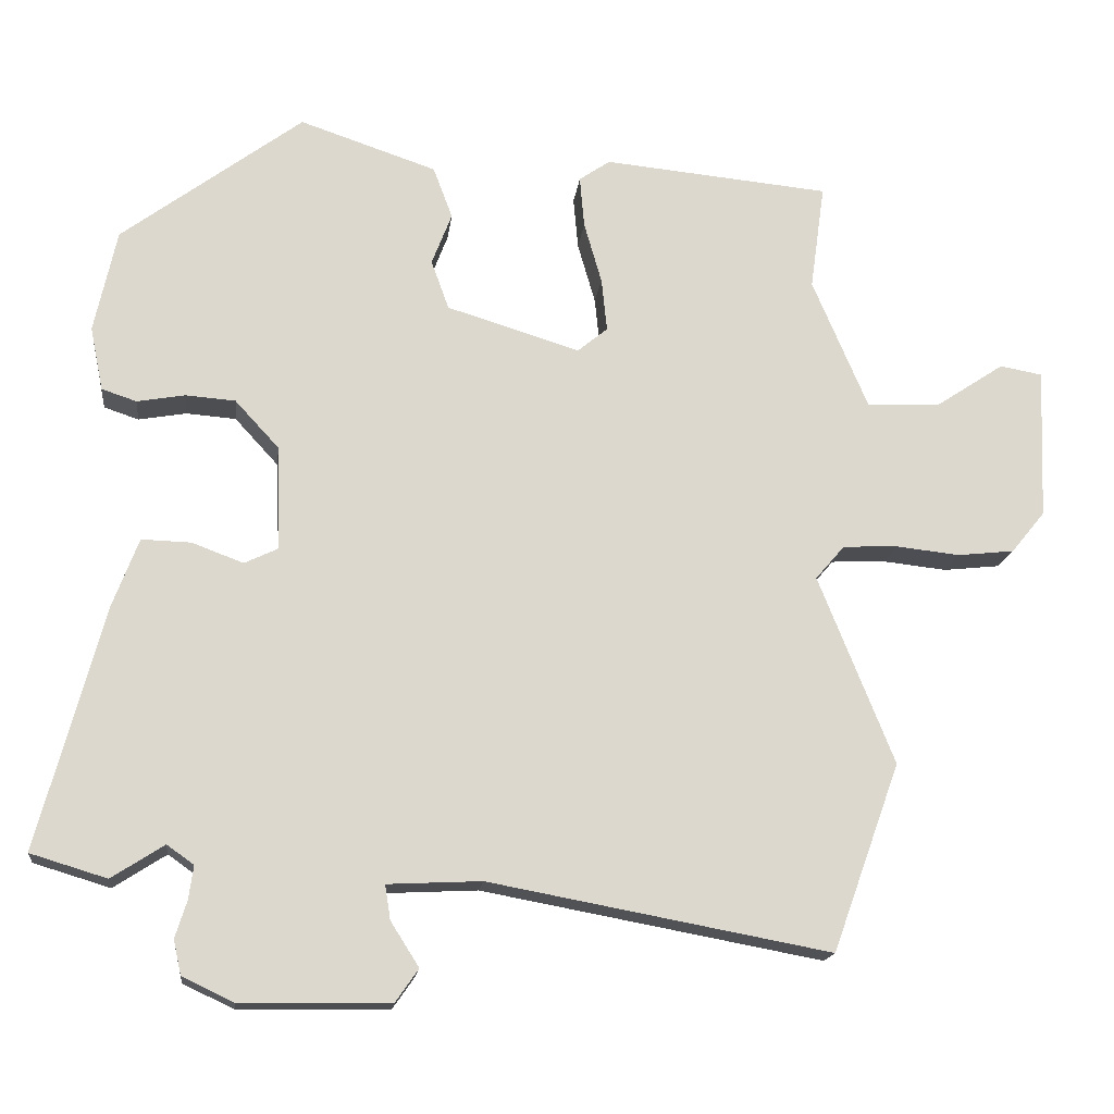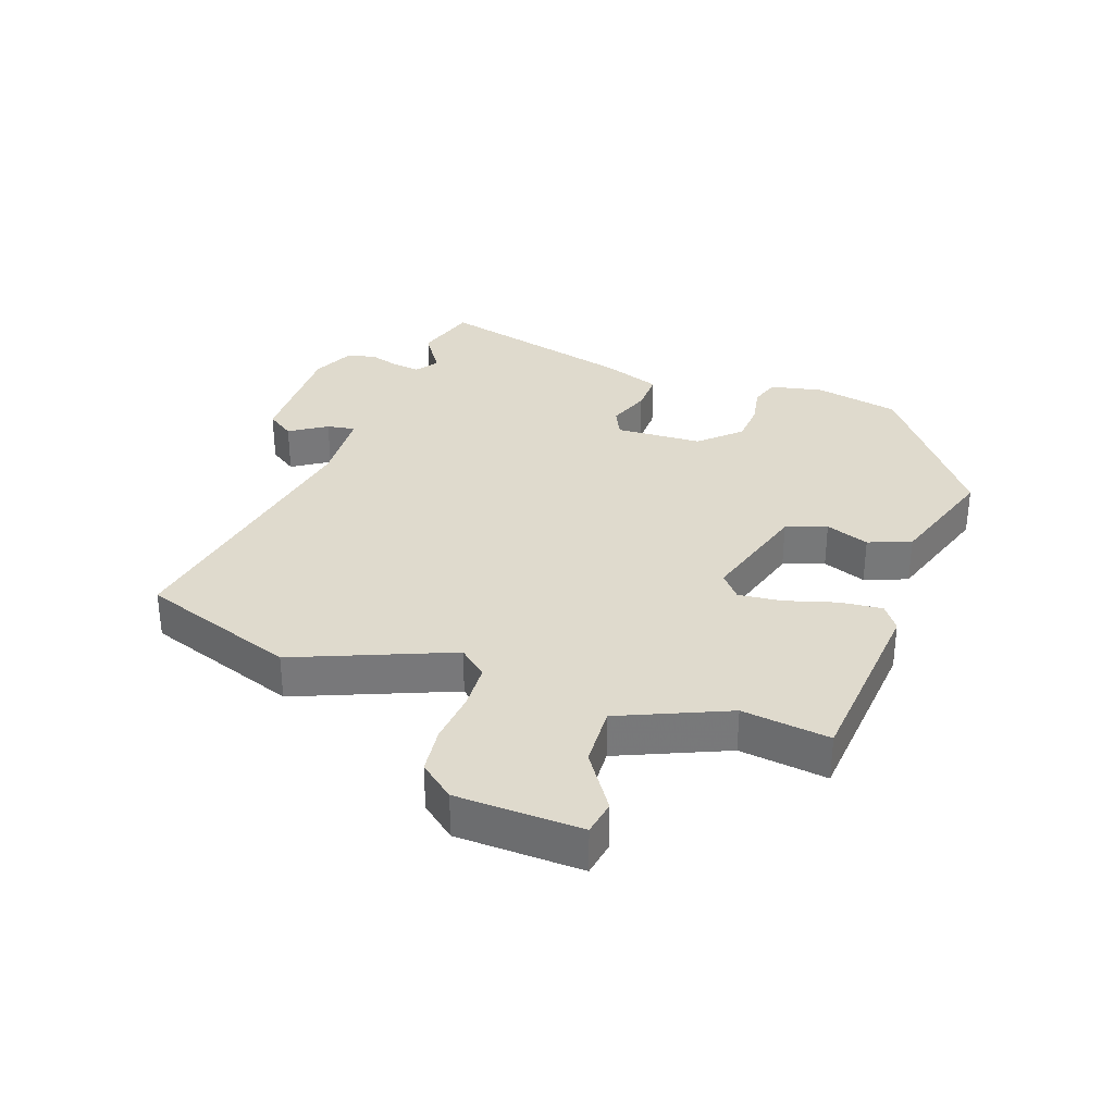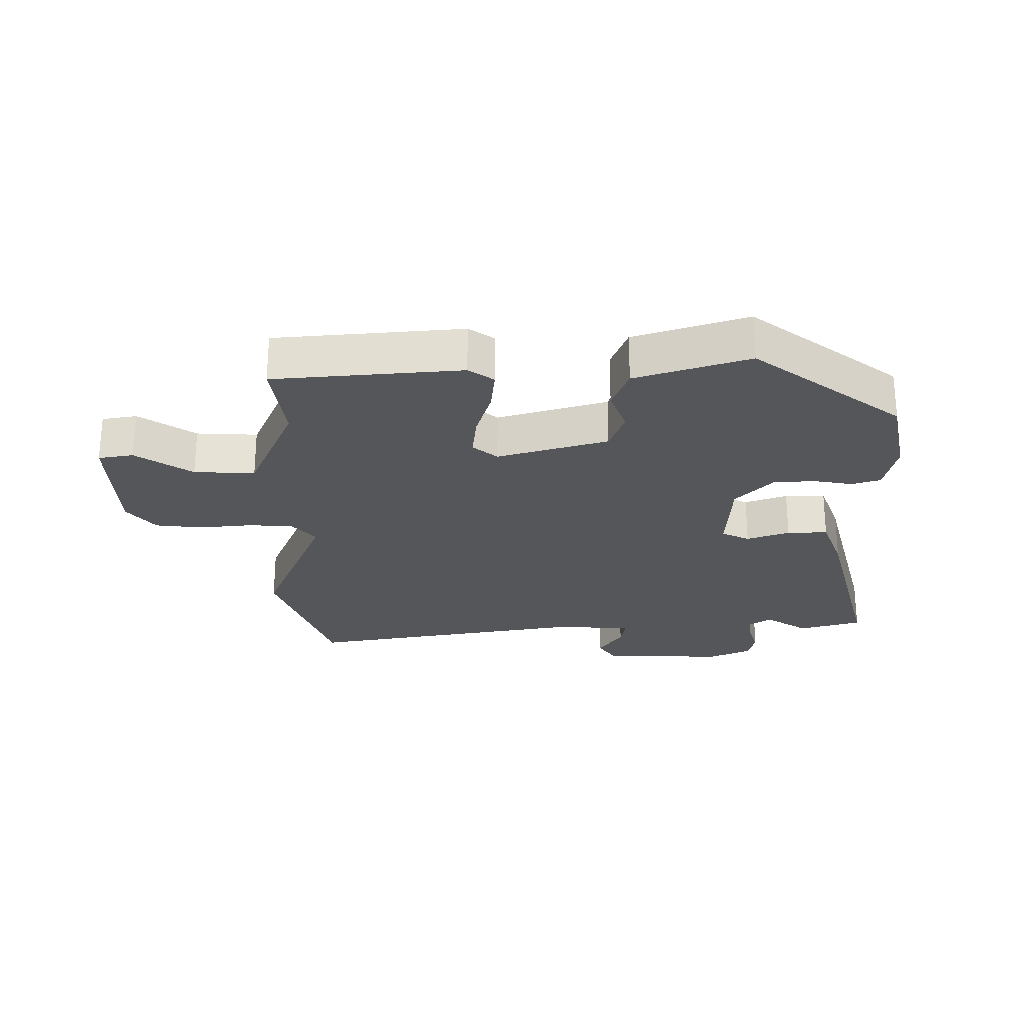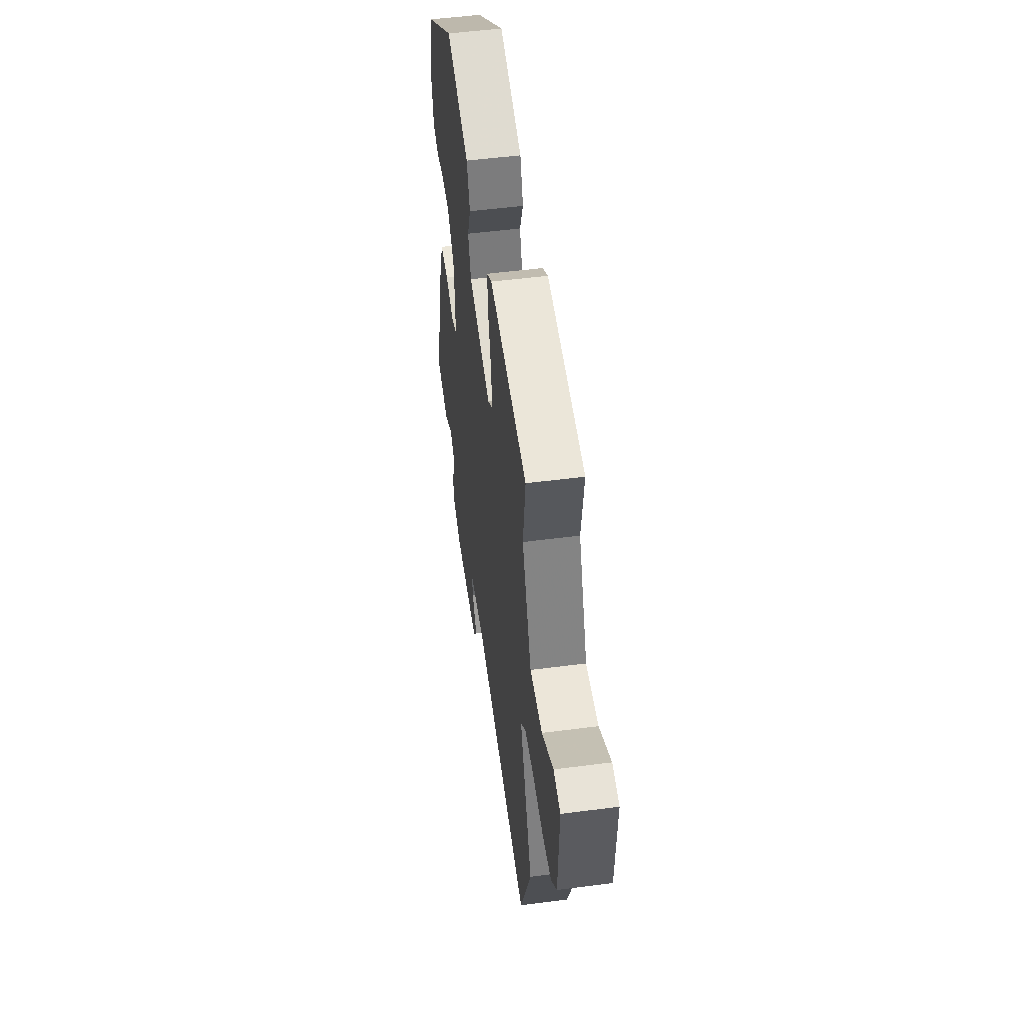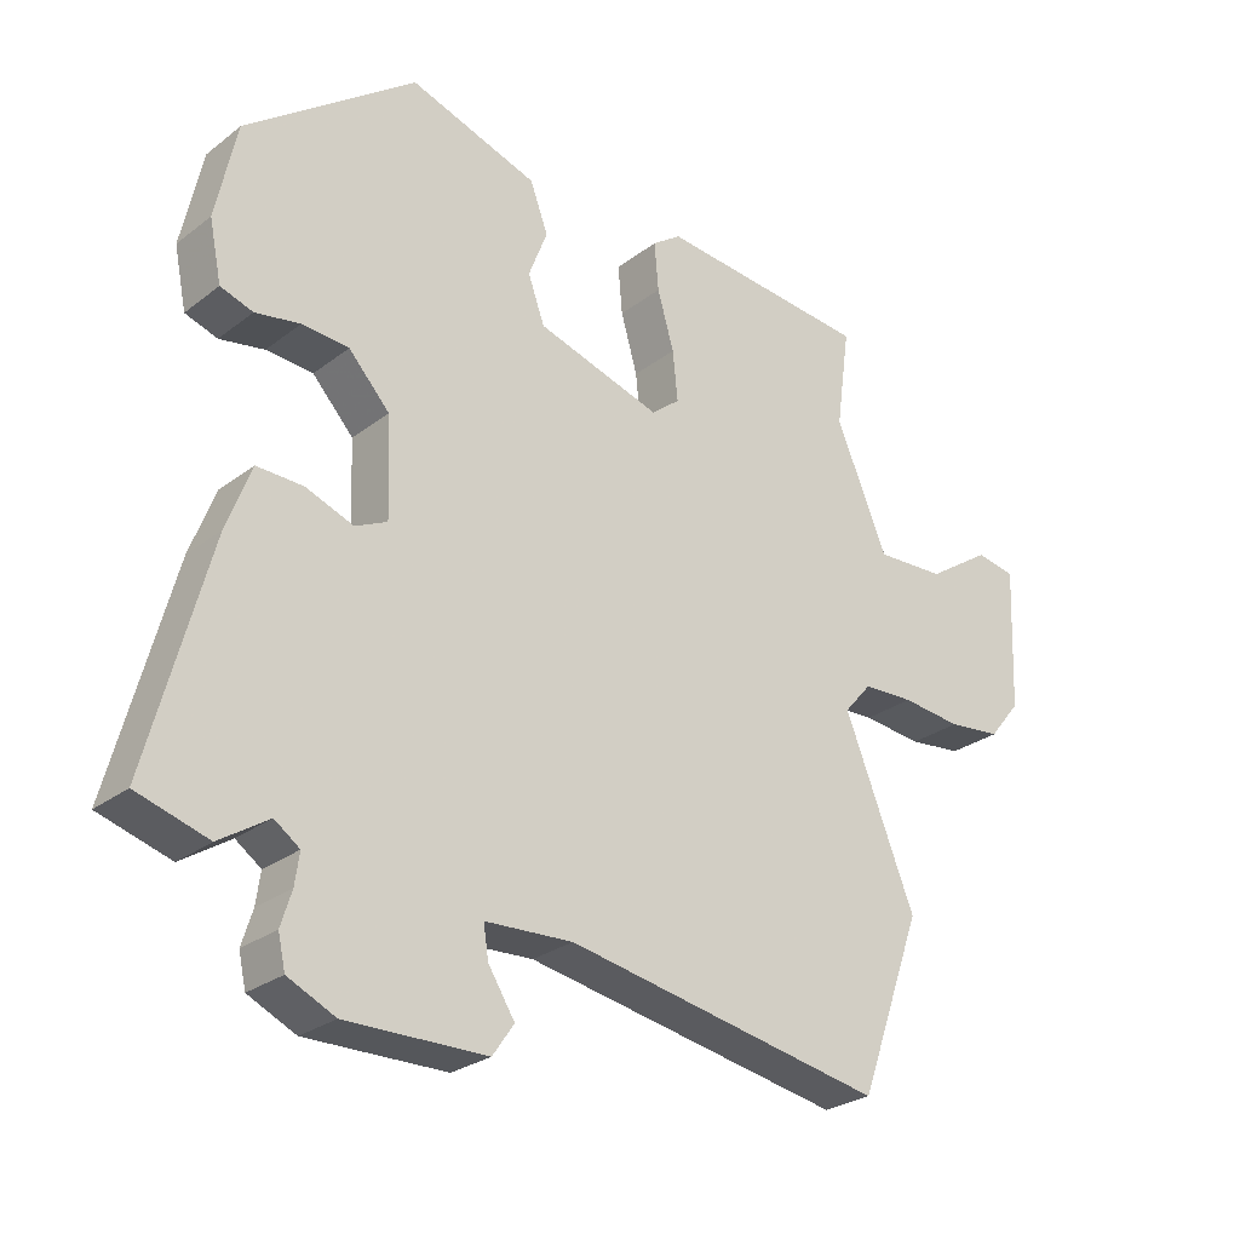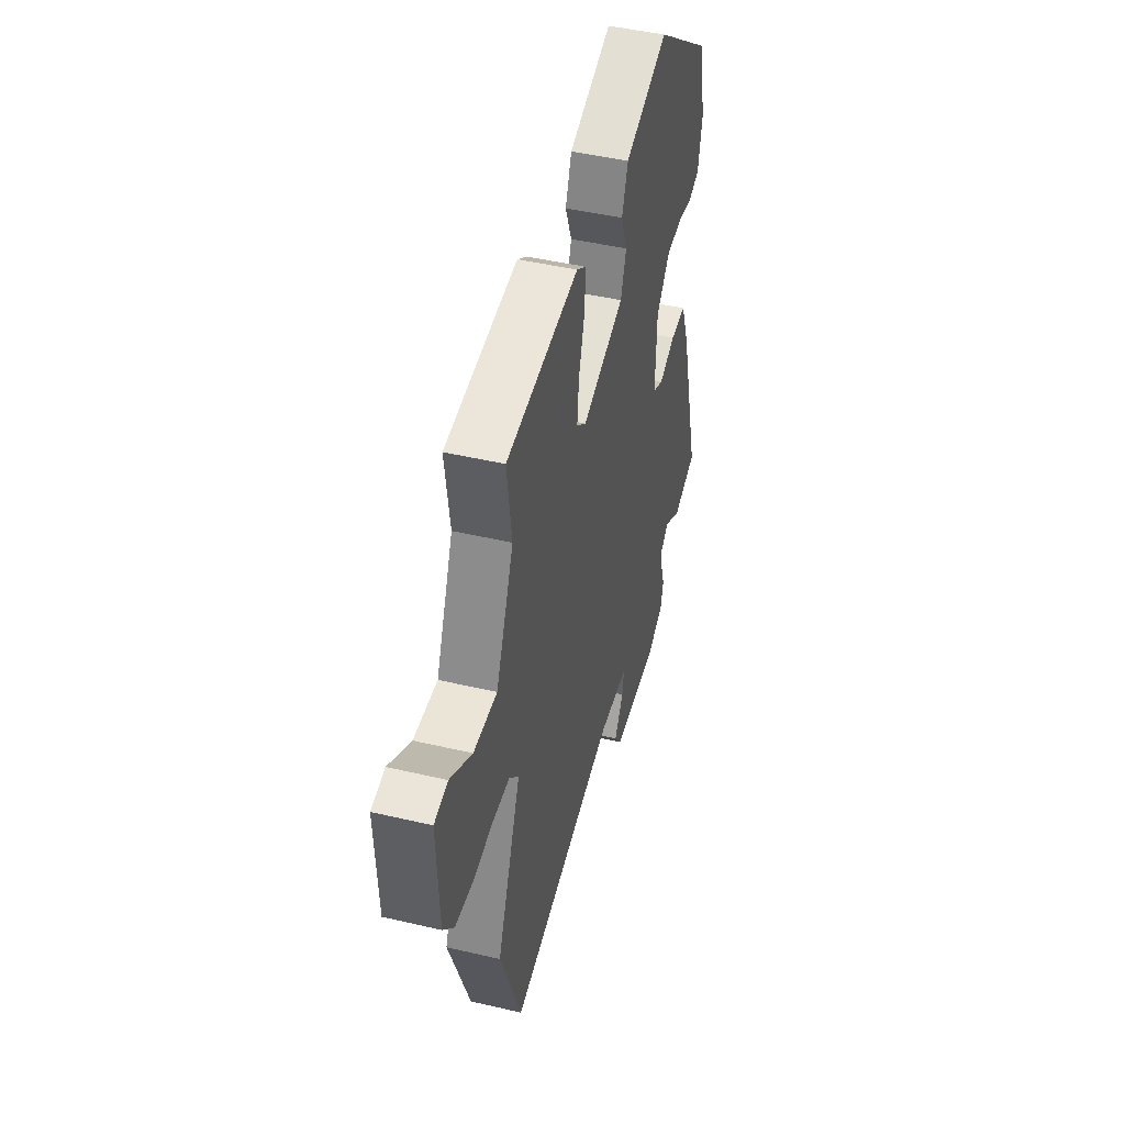
<metadata>
{"format":"obj","ext":"obj","renderer":"f3d","projection":"perspective","resolution":1024,"background":"white","views":[{"elev":-16.7,"azim":173.4,"up":"+Z"},{"elev":32.7,"azim":-71.0,"up":"+Y"},{"elev":-25.5,"azim":-0.2,"up":"+Y"},{"elev":52.3,"azim":-98.0,"up":"+Z"},{"elev":-26.8,"azim":139.7,"up":"+Z"},{"elev":46.2,"azim":-75.0,"up":"+Z"}]}
</metadata>
<code>
v 0.465 0.07 0.334
v 0.494 0.07 0.2
v 0.477 0.07 0.117
v 0.432 0.07 0.102
v 0.37 0.07 0.113
v 0.305 0.07 0.108
v 0.248 0.07 0.046
v 0.243 0.07 -0.09
v 0.287 0.07 -0.111
v 0.354 0.07 -0.086
v 0.418 0.07 -0.084
v 0.452 0.07 -0.174
v 0.536 0.07 -0.489
v 0.437 0.07 -0.519
v 0.369 0.07 -0.475
v 0.334 0.07 -0.5
v 0.34 0.07 -0.543
v 0.355 0.07 -0.591
v 0.345 0.07 -0.636
v 0.279 0.07 -0.667
v 0.085 0.07 -0.665
v 0.055 0.07 -0.622
v 0.092 0.07 -0.564
v 0.099 0.07 -0.519
v -0.023 0.07 -0.513
v -0.466 0.07 -0.595
v -0.554 0.07 -0.351
v -0.456 0.07 -0.106
v -0.494 0.07 -0.062
v -0.565 0.07 -0.059
v -0.648 0.07 -0.068
v -0.722 0.07 -0.06
v -0.766 0.07 -0.006
v -0.774 0.07 0.191
v -0.719 0.07 0.201
v -0.63 0.07 0.142
v -0.534 0.07 0.138
v -0.462 0.07 0.308
v -0.481 0.07 0.446
v -0.186 0.07 0.474
v -0.146 0.07 0.446
v -0.152 0.07 0.379
v -0.175 0.07 0.299
v -0.182 0.07 0.23
v -0.143 0.07 0.198
v 0.03 0.07 0.251
v 0.053 0.07 0.315
v 0.027 0.07 0.383
v 0.052 0.07 0.45
v 0.23 0.07 0.51
v 0.465 0 0.334
v 0.494 0 0.2
v 0.477 0 0.117
v 0.432 0 0.102
v 0.37 0 0.113
v 0.305 0 0.108
v 0.248 0 0.046
v 0.243 0 -0.09
v 0.287 0 -0.111
v 0.354 0 -0.086
v 0.418 0 -0.084
v 0.452 0 -0.174
v 0.536 0 -0.489
v 0.437 0 -0.519
v 0.369 0 -0.475
v 0.334 0 -0.5
v 0.34 0 -0.543
v 0.355 0 -0.591
v 0.345 0 -0.636
v 0.279 0 -0.667
v 0.085 0 -0.665
v 0.055 0 -0.622
v 0.092 0 -0.564
v 0.099 0 -0.519
v -0.023 0 -0.513
v -0.466 0 -0.595
v -0.554 0 -0.351
v -0.456 0 -0.106
v -0.494 0 -0.062
v -0.565 0 -0.059
v -0.648 0 -0.068
v -0.722 0 -0.06
v -0.766 0 -0.006
v -0.774 0 0.191
v -0.719 0 0.201
v -0.63 0 0.142
v -0.534 0 0.138
v -0.462 0 0.308
v -0.481 0 0.446
v -0.186 0 0.474
v -0.146 0 0.446
v -0.152 0 0.379
v -0.175 0 0.299
v -0.182 0 0.23
v -0.143 0 0.198
v 0.03 0 0.251
v 0.053 0 0.315
v 0.027 0 0.383
v 0.052 0 0.45
v 0.23 0 0.51
f 3 4 5
f 2 3 5
f 1 2 5
f 50 1 5
f 49 50 5
f 48 49 5
f 47 48 5
f 46 47 5 6
f 45 46 6 7
f 41 42 43
f 40 41 43
f 39 40 43
f 38 39 43
f 37 38 43 44
f 34 35 36
f 33 34 36
f 32 33 36
f 31 32 36
f 30 31 36
f 29 30 36 37
f 37 44 45
f 29 37 45
f 28 29 45
f 45 7 8
f 28 45 8
f 27 28 8
f 26 27 8
f 25 26 8
f 21 22 23
f 20 21 23
f 19 20 23
f 18 19 23
f 17 18 23
f 16 17 23 24
f 13 14 15
f 12 13 15
f 11 12 15
f 10 11 15
f 9 10 15
f 16 24 25
f 15 16 25
f 9 15 25
f 8 9 25
f 55 54 53
f 55 53 52
f 55 52 51
f 55 51 100
f 55 100 99
f 55 99 98
f 55 98 97
f 56 55 97 96
f 57 56 96 95
f 93 92 91
f 93 91 90
f 93 90 89
f 93 89 88
f 94 93 88 87
f 86 85 84
f 86 84 83
f 86 83 82
f 86 82 81
f 86 81 80
f 87 86 80 79
f 95 94 87
f 95 87 79
f 95 79 78
f 58 57 95
f 58 95 78
f 58 78 77
f 58 77 76
f 58 76 75
f 73 72 71
f 73 71 70
f 73 70 69
f 73 69 68
f 73 68 67
f 74 73 67 66
f 65 64 63
f 65 63 62
f 65 62 61
f 65 61 60
f 65 60 59
f 75 74 66
f 75 66 65
f 75 65 59
f 75 59 58
f 1 51 52 2
f 2 52 53 3
f 3 53 54 4
f 4 54 55 5
f 5 55 56 6
f 6 56 57 7
f 7 57 58 8
f 8 58 59 9
f 9 59 60 10
f 10 60 61 11
f 11 61 62 12
f 12 62 63 13
f 13 63 64 14
f 14 64 65 15
f 15 65 66 16
f 16 66 67 17
f 17 67 68 18
f 18 68 69 19
f 19 69 70 20
f 20 70 71 21
f 21 71 72 22
f 22 72 73 23
f 23 73 74 24
f 24 74 75 25
f 25 75 76 26
f 26 76 77 27
f 27 77 78 28
f 28 78 79 29
f 29 79 80 30
f 30 80 81 31
f 31 81 82 32
f 32 82 83 33
f 33 83 84 34
f 34 84 85 35
f 35 85 86 36
f 36 86 87 37
f 37 87 88 38
f 38 88 89 39
f 39 89 90 40
f 40 90 91 41
f 41 91 92 42
f 42 92 93 43
f 43 93 94 44
f 44 94 95 45
f 45 95 96 46
f 46 96 97 47
f 47 97 98 48
f 48 98 99 49
f 49 99 100 50
f 50 100 51 1

</code>
